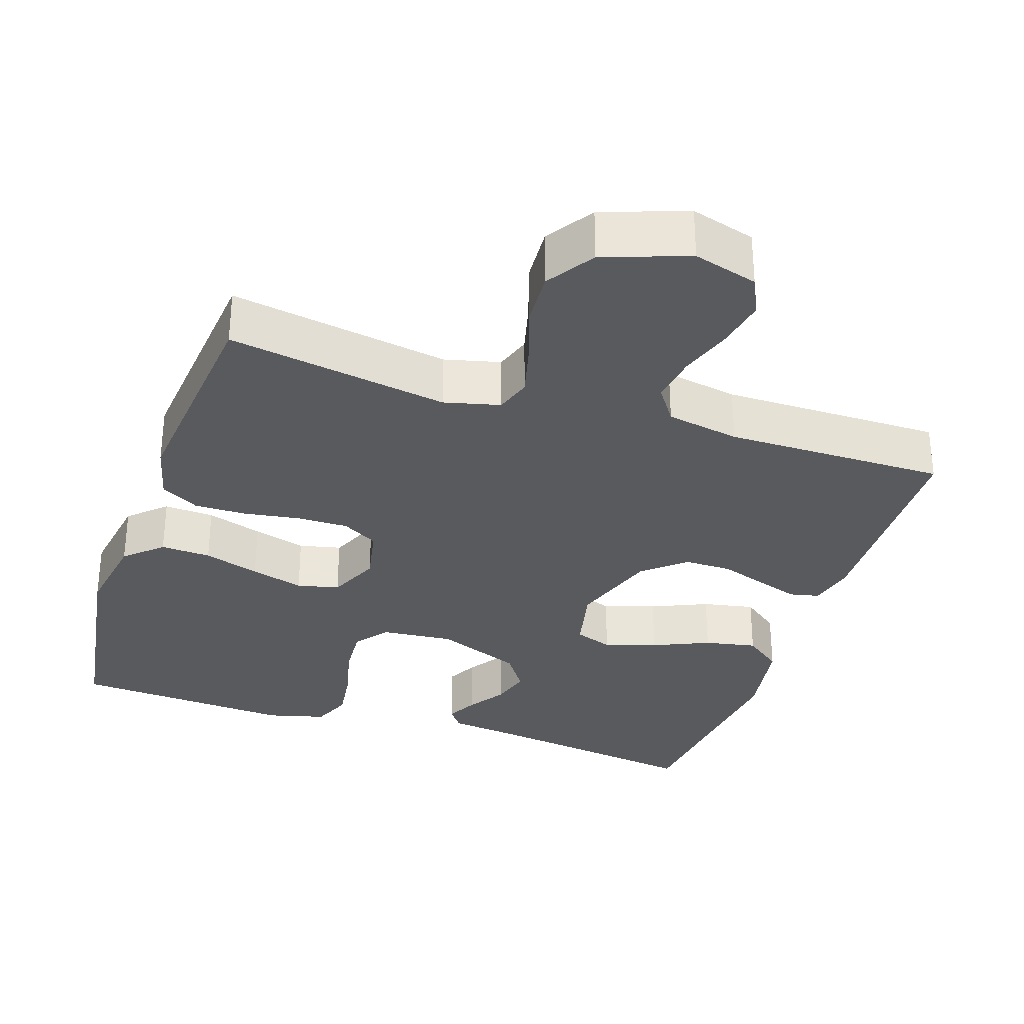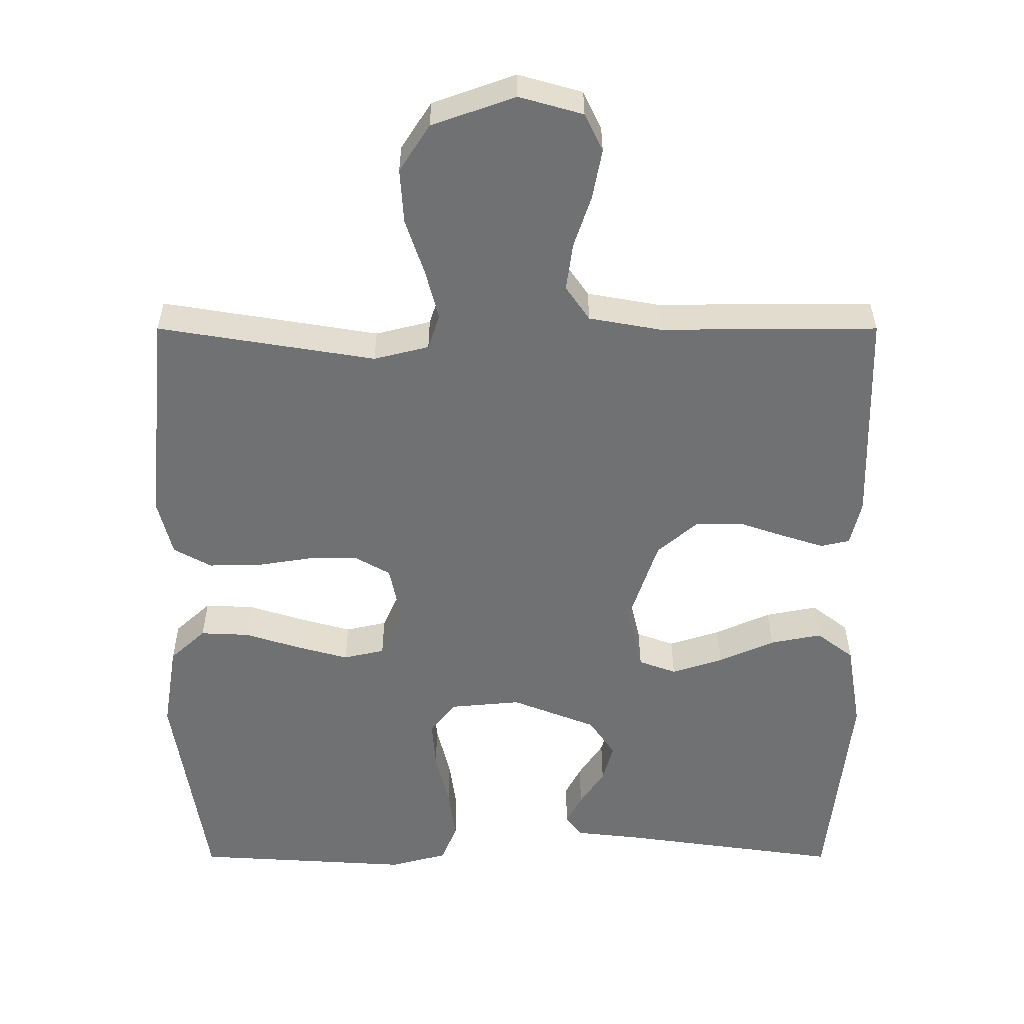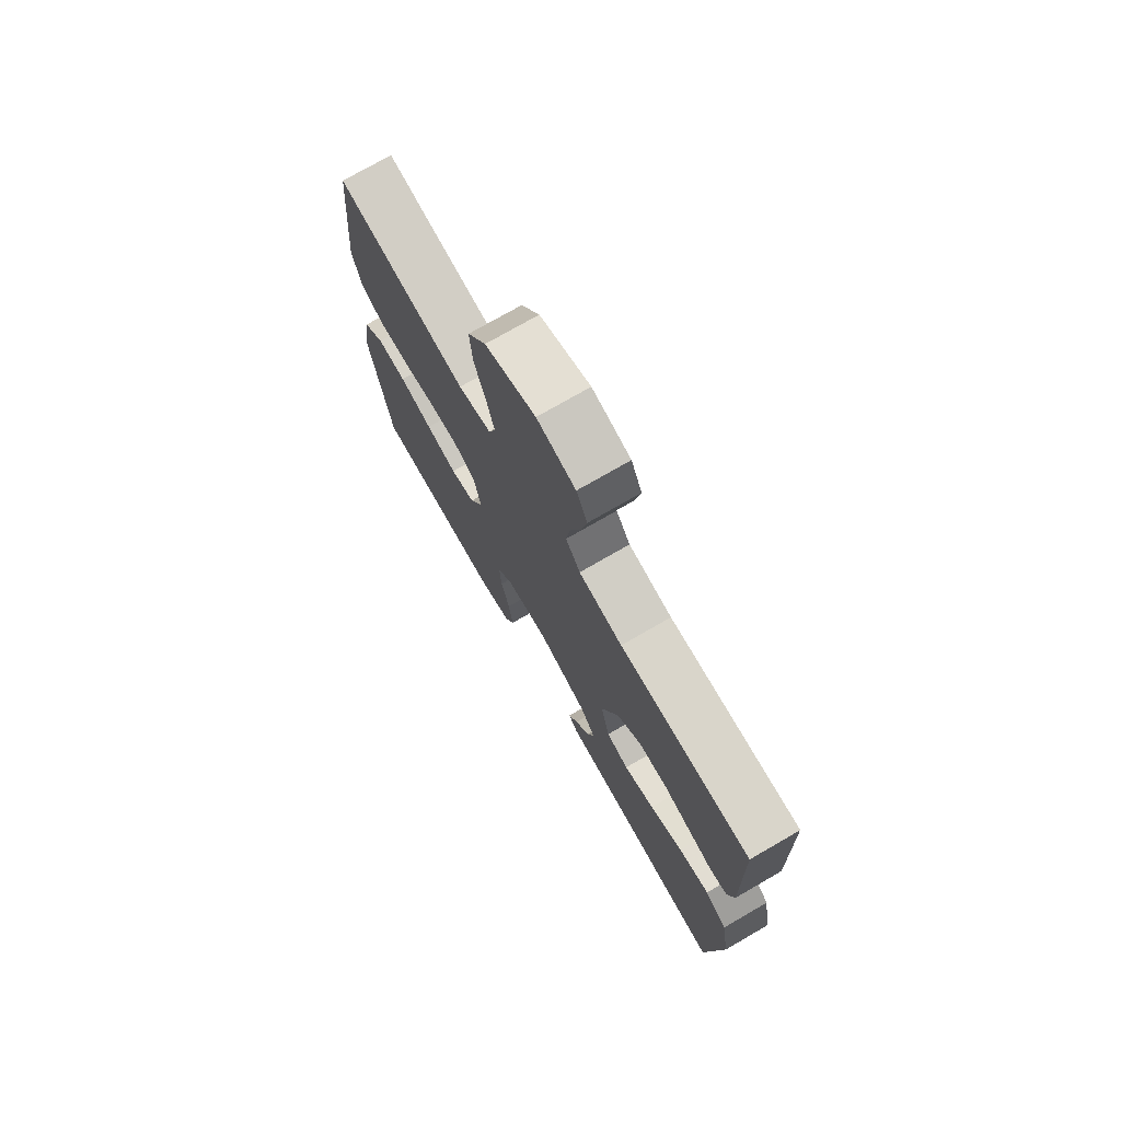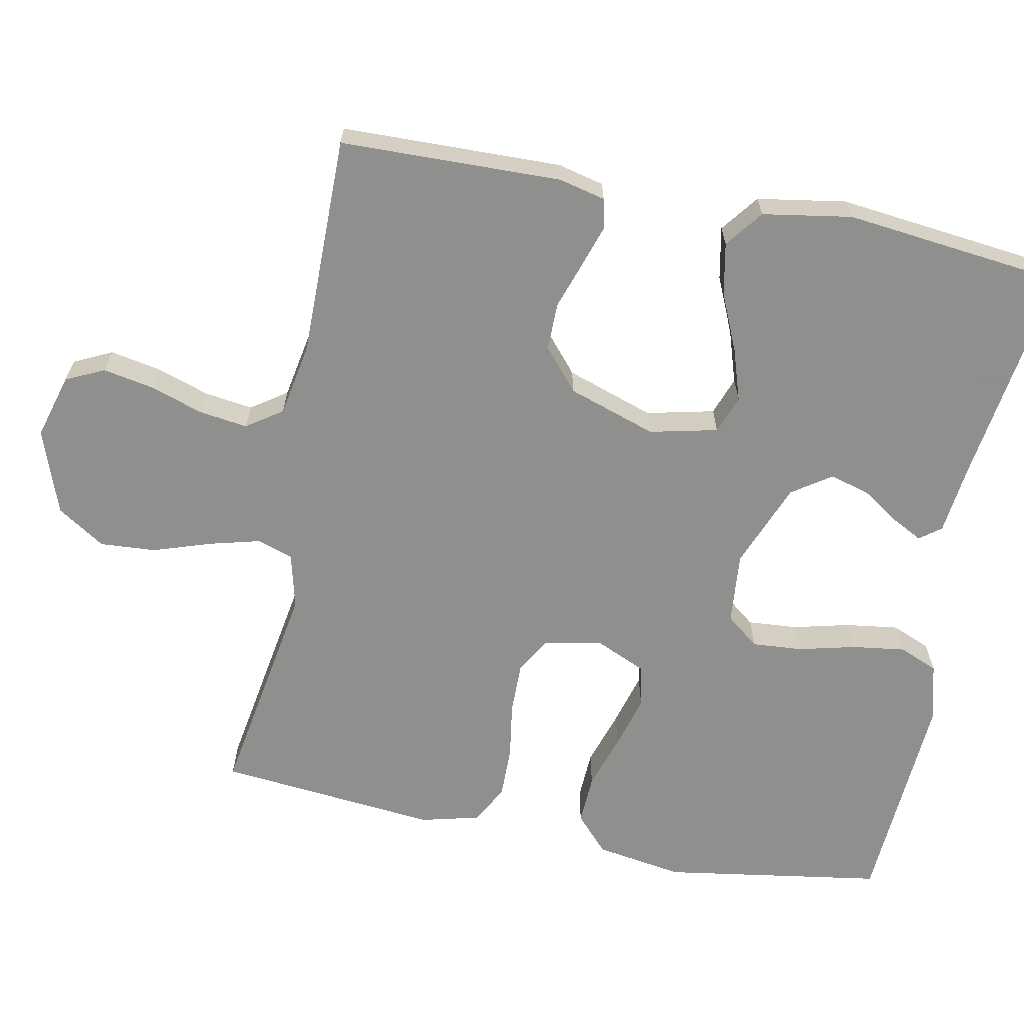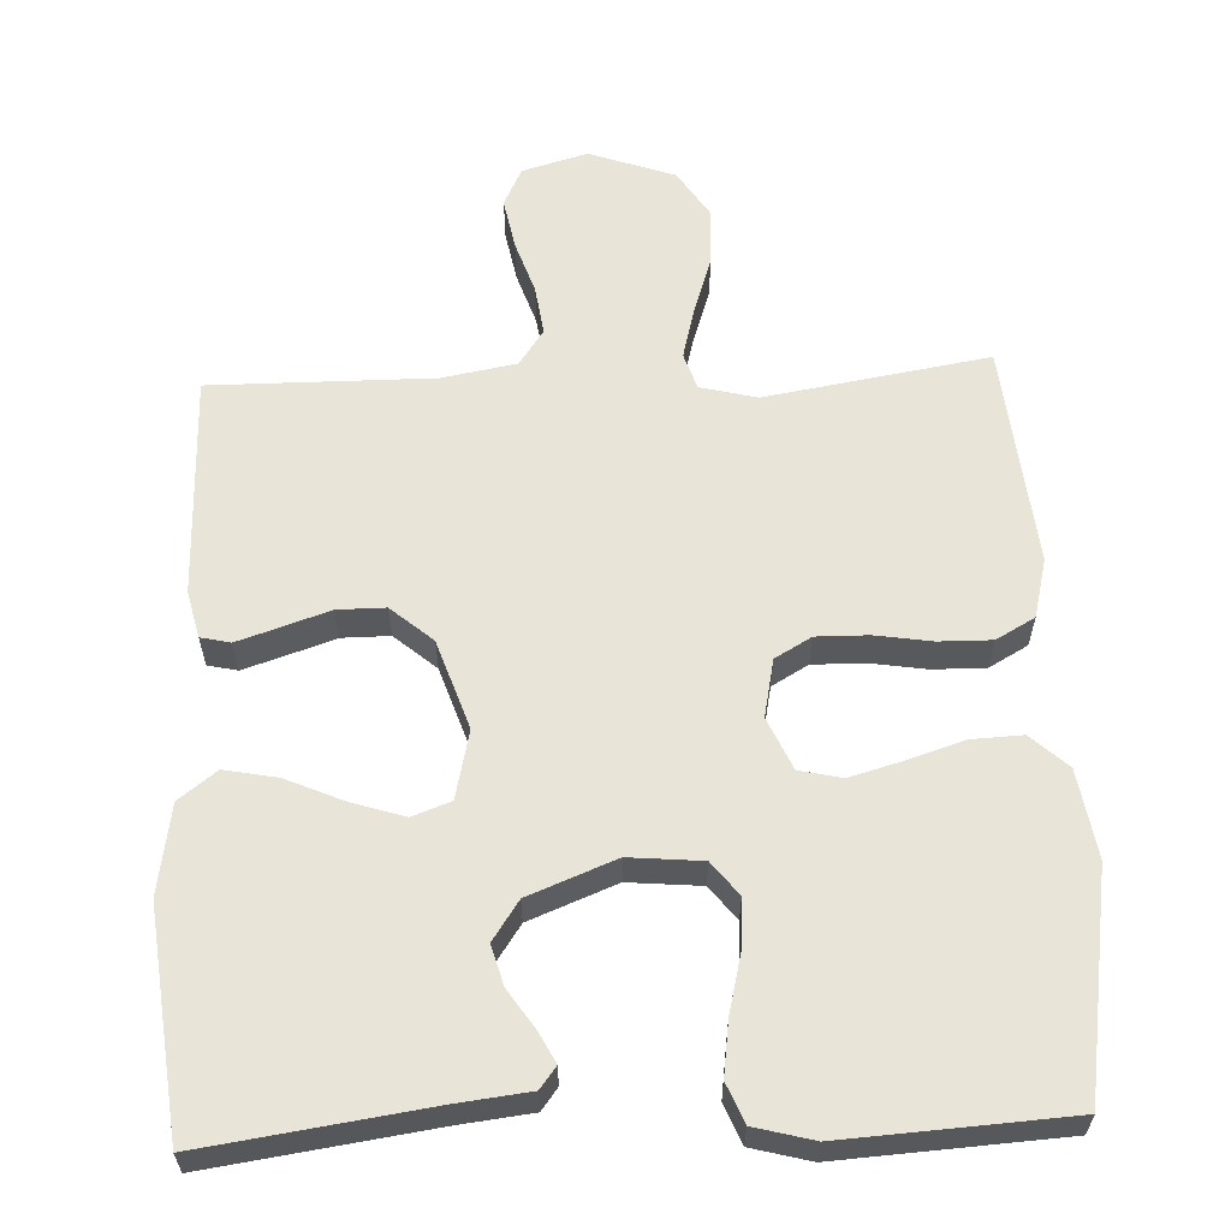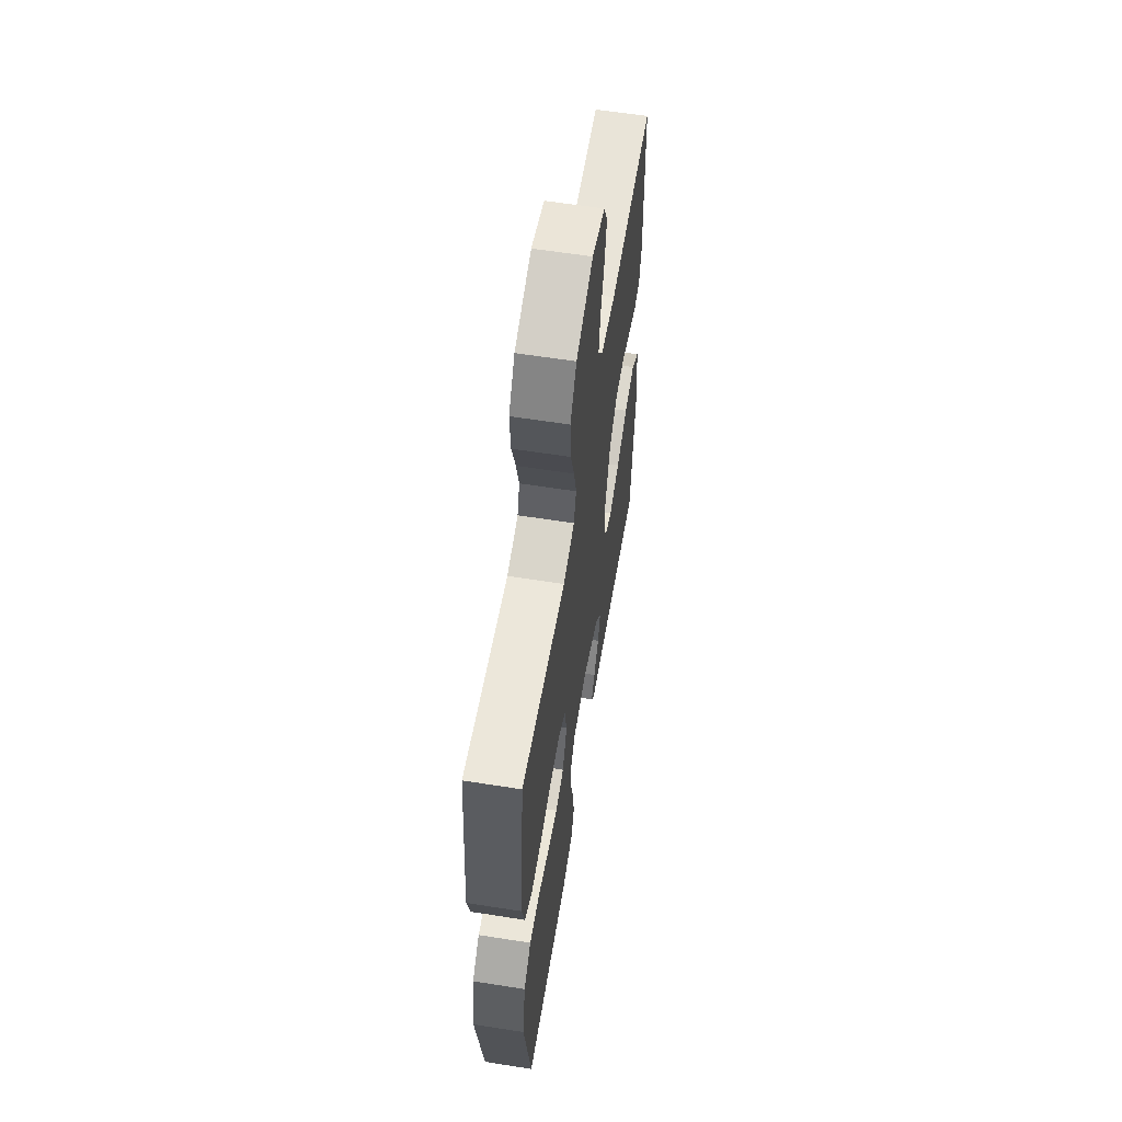
<metadata>
{"format":"obj","ext":"obj","renderer":"f3d","projection":"perspective","resolution":1024,"background":"white","views":[{"elev":-31.8,"azim":-18.5,"up":"+Y"},{"elev":34.8,"azim":0.0,"up":"+Z"},{"elev":74.8,"azim":60.0,"up":"+Z"},{"elev":-65.1,"azim":78.8,"up":"+Y"},{"elev":60.5,"azim":177.5,"up":"+Y"},{"elev":60.2,"azim":-80.8,"up":"+Z"}]}
</metadata>
<code>
v 0.5 0.07 0.5
v 0.507 0.07 0.2
v 0.492 0.07 0.137
v 0.452 0.07 0.128
v 0.396 0.07 0.146
v 0.331 0.07 0.168
v 0.266 0.07 0.168
v 0.21 0.07 0.12
v 0.17 0.07 0
v 0.191 0.07 -0.092
v 0.243 0.07 -0.111
v 0.314 0.07 -0.088
v 0.391 0.07 -0.054
v 0.462 0.07 -0.04
v 0.513 0.07 -0.079
v 0.533 0.07 -0.2
v 0.5 0.07 -0.5
v 0.2 0.07 -0.458
v 0.104 0.07 -0.447
v 0.082 0.07 -0.418
v 0.104 0.07 -0.376
v 0.138 0.07 -0.325
v 0.153 0.07 -0.271
v 0.117 0.07 -0.218
v 0 0.07 -0.172
v -0.098 0.07 -0.181
v -0.133 0.07 -0.226
v -0.128 0.07 -0.294
v -0.109 0.07 -0.371
v -0.099 0.07 -0.444
v -0.121 0.07 -0.497
v -0.2 0.07 -0.518
v -0.5 0.07 -0.5
v -0.547 0.07 -0.2
v -0.528 0.07 -0.081
v -0.479 0.07 -0.036
v -0.411 0.07 -0.039
v -0.335 0.07 -0.063
v -0.263 0.07 -0.083
v -0.206 0.07 -0.07
v -0.175 0.07 0
v -0.191 0.07 0.078
v -0.24 0.07 0.106
v -0.31 0.07 0.105
v -0.386 0.07 0.093
v -0.457 0.07 0.092
v -0.509 0.07 0.121
v -0.529 0.07 0.2
v -0.5 0.07 0.5
v -0.2 0.07 0.451
v -0.124 0.07 0.47
v -0.108 0.07 0.519
v -0.126 0.07 0.588
v -0.152 0.07 0.666
v -0.157 0.07 0.742
v -0.115 0.07 0.807
v 0 0.07 0.848
v 0.088 0.07 0.823
v 0.113 0.07 0.771
v 0.1 0.07 0.702
v 0.076 0.07 0.63
v 0.067 0.07 0.564
v 0.1 0.07 0.516
v 0.2 0.07 0.498
v 0.5 0 0.5
v 0.507 0 0.2
v 0.492 0 0.137
v 0.452 0 0.128
v 0.396 0 0.146
v 0.331 0 0.168
v 0.266 0 0.168
v 0.21 0 0.12
v 0.17 0 0
v 0.191 0 -0.092
v 0.243 0 -0.111
v 0.314 0 -0.088
v 0.391 0 -0.054
v 0.462 0 -0.04
v 0.513 0 -0.079
v 0.533 0 -0.2
v 0.5 0 -0.5
v 0.2 0 -0.458
v 0.104 0 -0.447
v 0.082 0 -0.418
v 0.104 0 -0.376
v 0.138 0 -0.325
v 0.153 0 -0.271
v 0.117 0 -0.218
v 0 0 -0.172
v -0.098 0 -0.181
v -0.133 0 -0.226
v -0.128 0 -0.294
v -0.109 0 -0.371
v -0.099 0 -0.444
v -0.121 0 -0.497
v -0.2 0 -0.518
v -0.5 0 -0.5
v -0.547 0 -0.2
v -0.528 0 -0.081
v -0.479 0 -0.036
v -0.411 0 -0.039
v -0.335 0 -0.063
v -0.263 0 -0.083
v -0.206 0 -0.07
v -0.175 0 0
v -0.191 0 0.078
v -0.24 0 0.106
v -0.31 0 0.105
v -0.386 0 0.093
v -0.457 0 0.092
v -0.509 0 0.121
v -0.529 0 0.2
v -0.5 0 0.5
v -0.2 0 0.451
v -0.124 0 0.47
v -0.108 0 0.519
v -0.126 0 0.588
v -0.152 0 0.666
v -0.157 0 0.742
v -0.115 0 0.807
v 0 0 0.848
v 0.088 0 0.823
v 0.113 0 0.771
v 0.1 0 0.702
v 0.076 0 0.63
v 0.067 0 0.564
v 0.1 0 0.516
v 0.2 0 0.498
f 59 60 61
f 58 59 61
f 57 58 61
f 56 57 61
f 55 56 61
f 54 55 61
f 53 54 61
f 52 53 61 62
f 51 52 62 63
f 48 49 50
f 47 48 50
f 46 47 50
f 45 46 50
f 44 45 50
f 51 63 64
f 50 51 64
f 44 50 64
f 43 44 64
f 36 37 38
f 35 36 38
f 34 35 38
f 33 34 38
f 32 33 38
f 31 32 38
f 30 31 38
f 29 30 38
f 28 29 38
f 27 28 38 39
f 26 27 39 40
f 20 21 22
f 19 20 22
f 18 19 22
f 18 22 23
f 17 18 23
f 16 17 23
f 15 16 23
f 14 15 23
f 13 14 23
f 12 13 23
f 11 12 23 24
f 4 5 6
f 3 4 6
f 2 3 6
f 1 2 6
f 64 1 6
f 64 6 7
f 64 7 8
f 43 64 8
f 42 43 8
f 41 42 8 9
f 41 9 10
f 40 41 10
f 26 40 10
f 25 26 10
f 10 11 24 25
f 125 124 123
f 125 123 122
f 125 122 121
f 125 121 120
f 125 120 119
f 125 119 118
f 125 118 117
f 126 125 117 116
f 127 126 116 115
f 114 113 112
f 114 112 111
f 114 111 110
f 114 110 109
f 114 109 108
f 128 127 115
f 128 115 114
f 128 114 108
f 128 108 107
f 102 101 100
f 102 100 99
f 102 99 98
f 102 98 97
f 102 97 96
f 102 96 95
f 102 95 94
f 102 94 93
f 102 93 92
f 103 102 92 91
f 104 103 91 90
f 86 85 84
f 86 84 83
f 86 83 82
f 87 86 82
f 87 82 81
f 87 81 80
f 87 80 79
f 87 79 78
f 87 78 77
f 87 77 76
f 88 87 76 75
f 70 69 68
f 70 68 67
f 70 67 66
f 70 66 65
f 70 65 128
f 71 70 128
f 72 71 128
f 72 128 107
f 72 107 106
f 73 72 106 105
f 74 73 105
f 74 105 104
f 74 104 90
f 74 90 89
f 89 88 75 74
f 1 65 66 2
f 2 66 67 3
f 3 67 68 4
f 4 68 69 5
f 5 69 70 6
f 6 70 71 7
f 7 71 72 8
f 8 72 73 9
f 9 73 74 10
f 10 74 75 11
f 11 75 76 12
f 12 76 77 13
f 13 77 78 14
f 14 78 79 15
f 15 79 80 16
f 16 80 81 17
f 17 81 82 18
f 18 82 83 19
f 19 83 84 20
f 20 84 85 21
f 21 85 86 22
f 22 86 87 23
f 23 87 88 24
f 24 88 89 25
f 25 89 90 26
f 26 90 91 27
f 27 91 92 28
f 28 92 93 29
f 29 93 94 30
f 30 94 95 31
f 31 95 96 32
f 32 96 97 33
f 33 97 98 34
f 34 98 99 35
f 35 99 100 36
f 36 100 101 37
f 37 101 102 38
f 38 102 103 39
f 39 103 104 40
f 40 104 105 41
f 41 105 106 42
f 42 106 107 43
f 43 107 108 44
f 44 108 109 45
f 45 109 110 46
f 46 110 111 47
f 47 111 112 48
f 48 112 113 49
f 49 113 114 50
f 50 114 115 51
f 51 115 116 52
f 52 116 117 53
f 53 117 118 54
f 54 118 119 55
f 55 119 120 56
f 56 120 121 57
f 57 121 122 58
f 58 122 123 59
f 59 123 124 60
f 60 124 125 61
f 61 125 126 62
f 62 126 127 63
f 63 127 128 64
f 64 128 65 1

</code>
